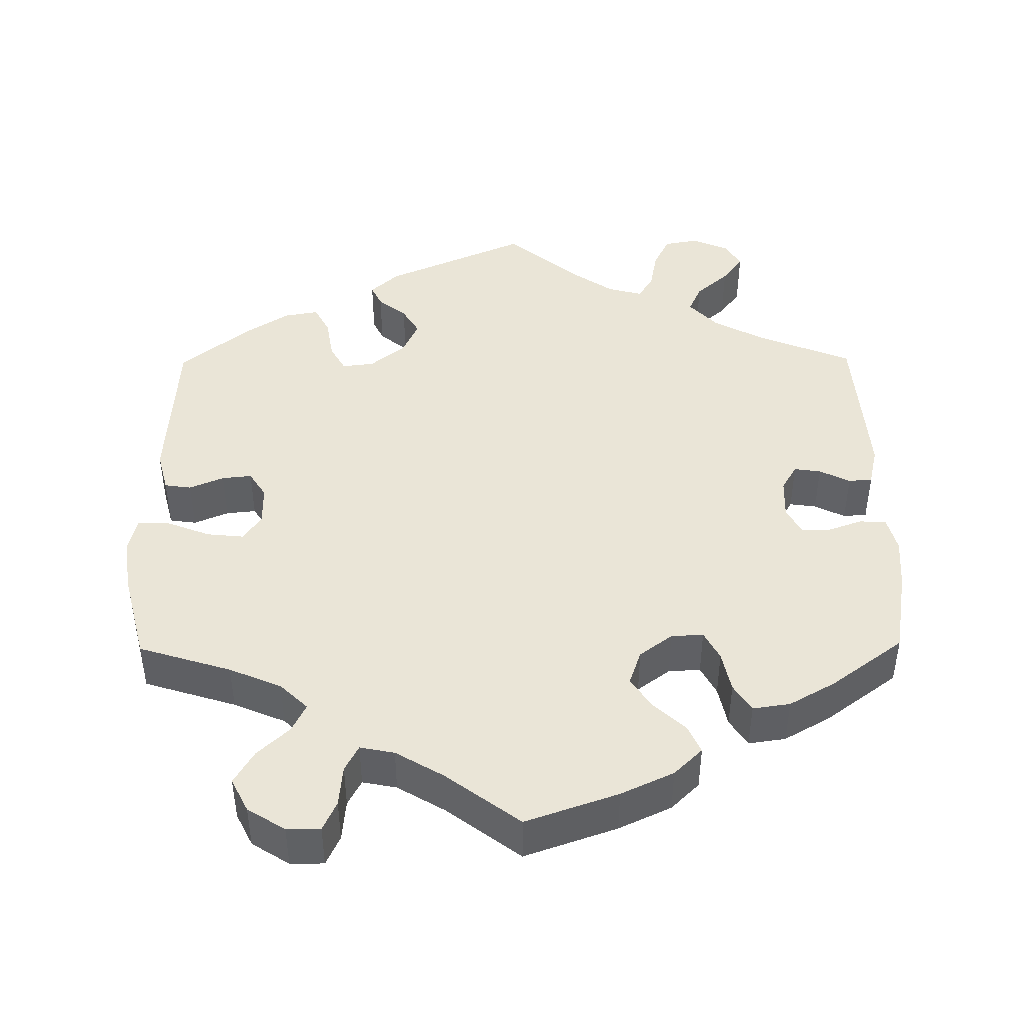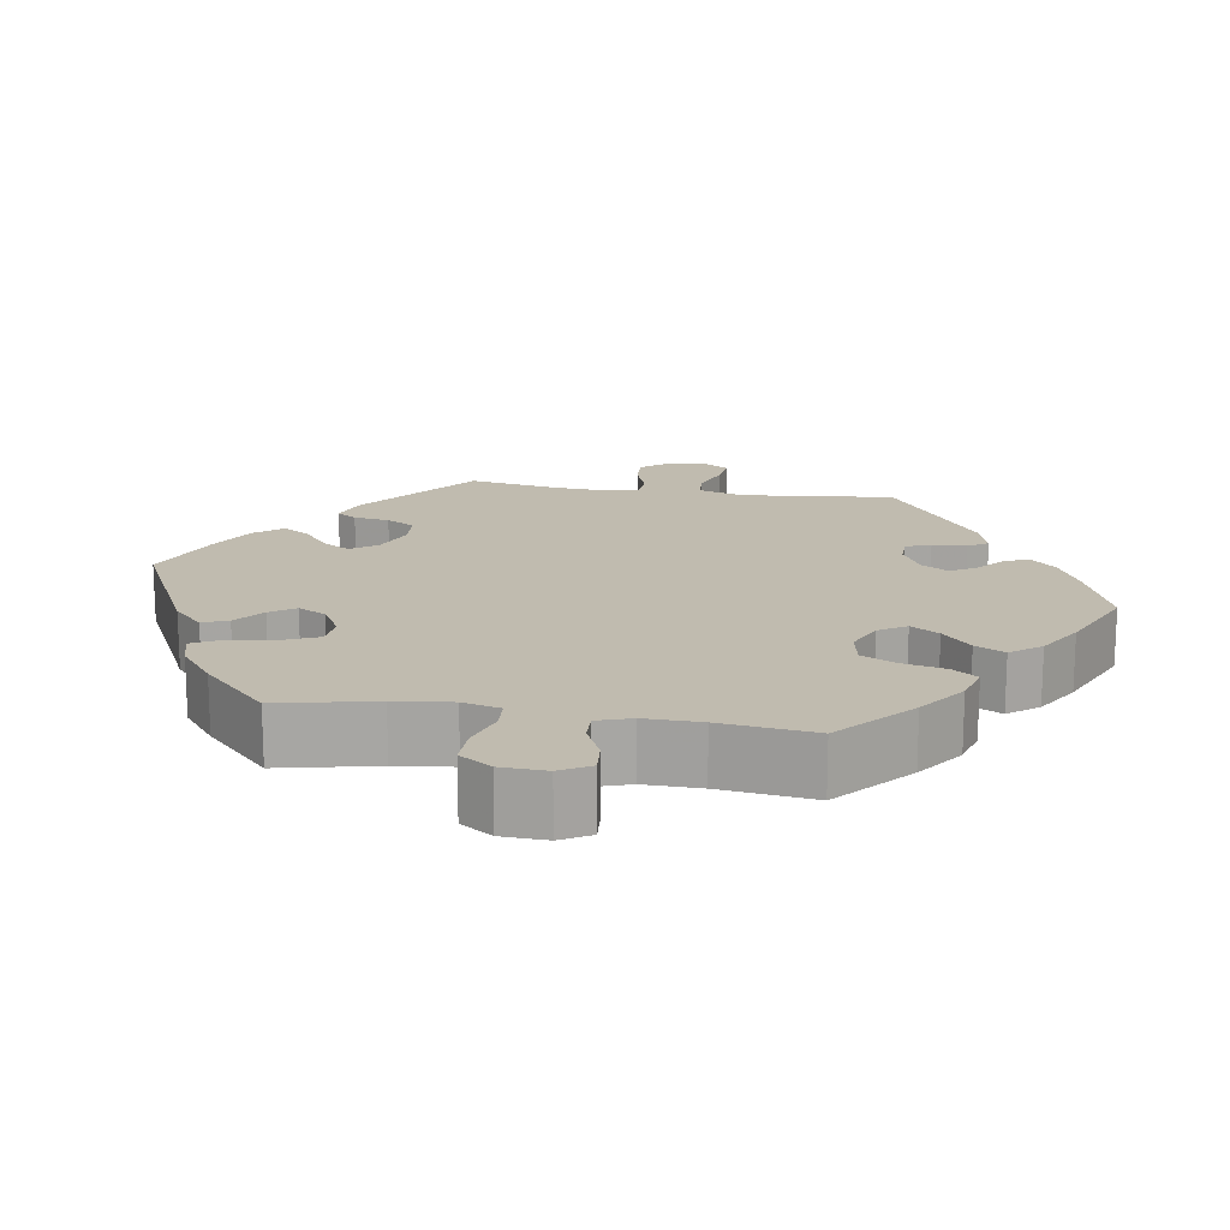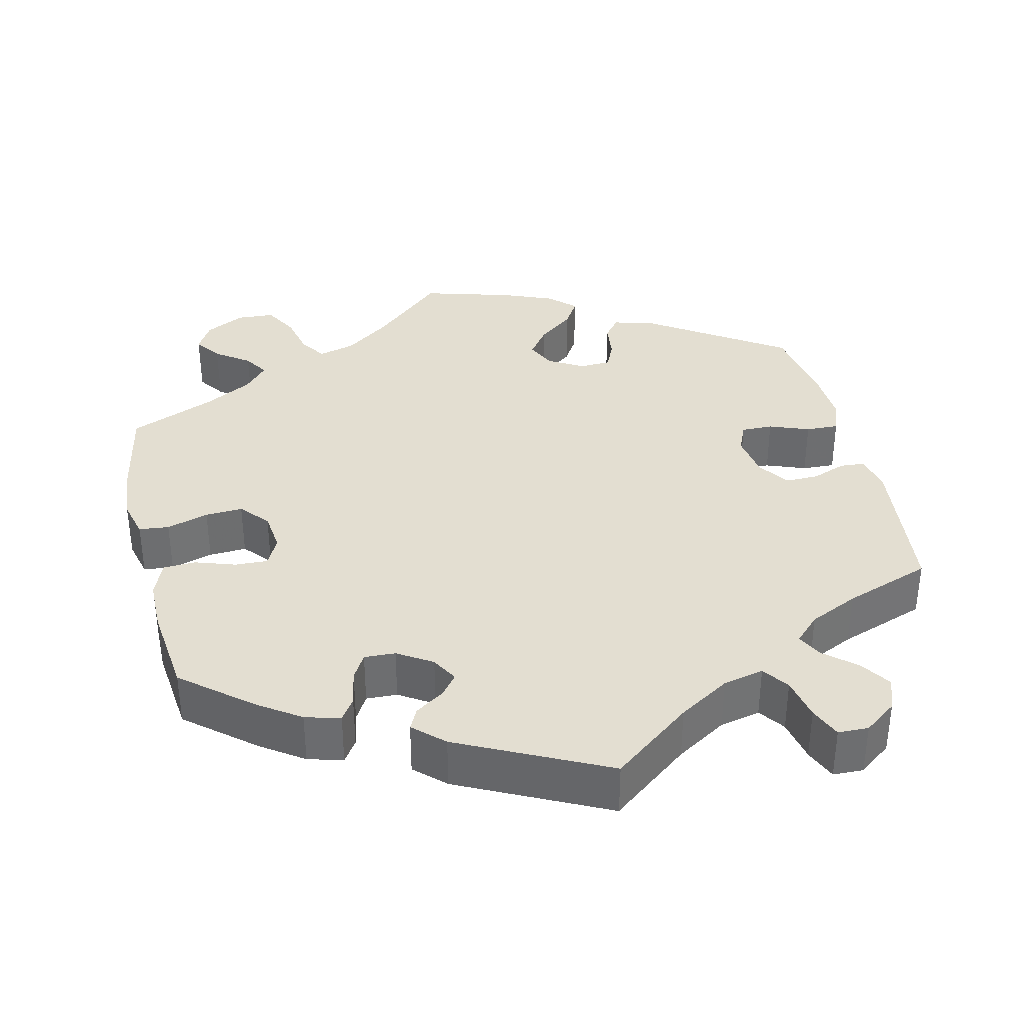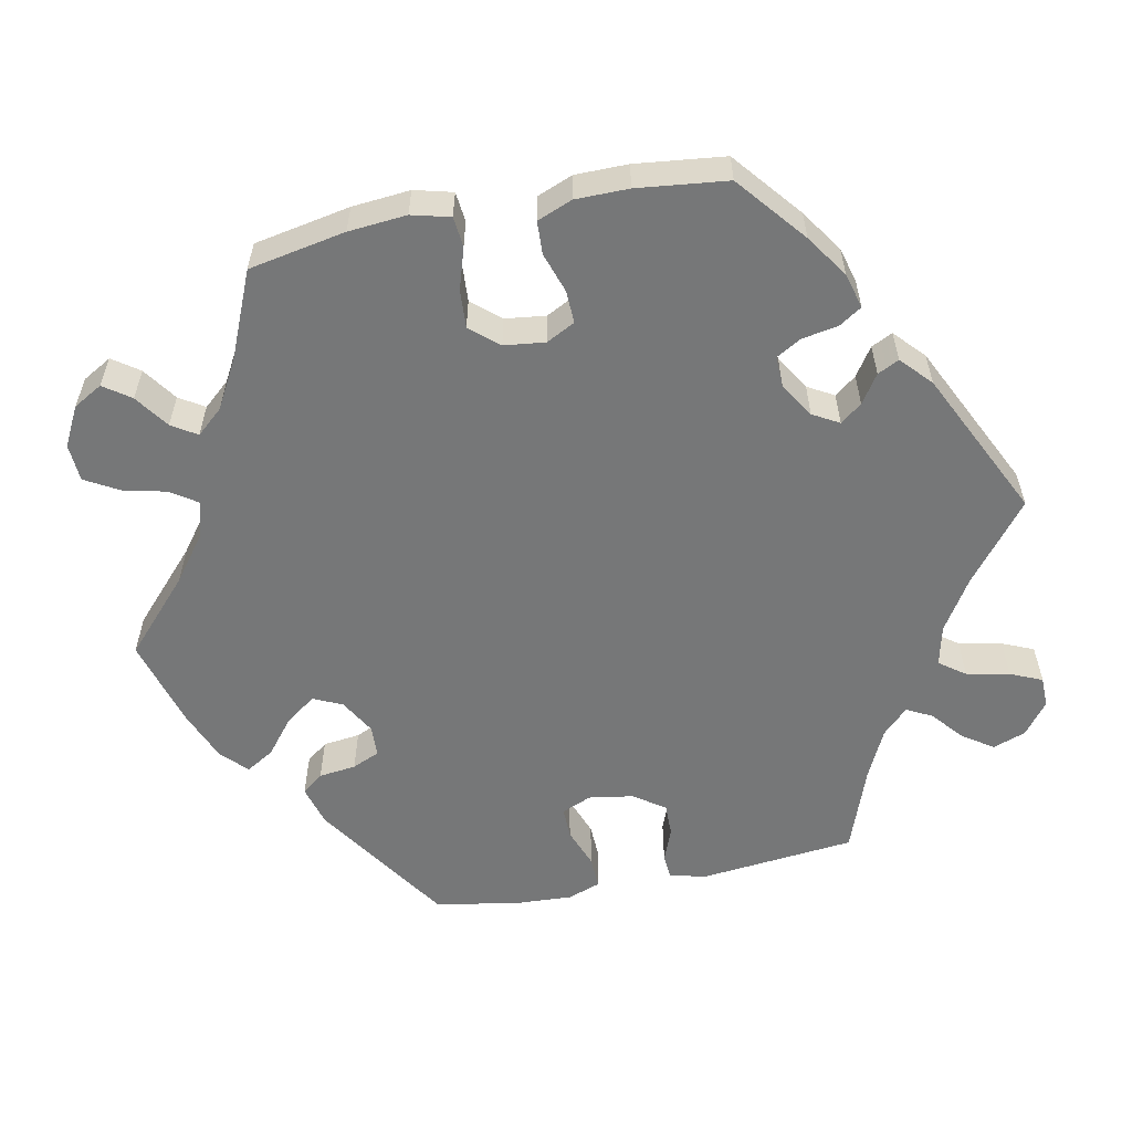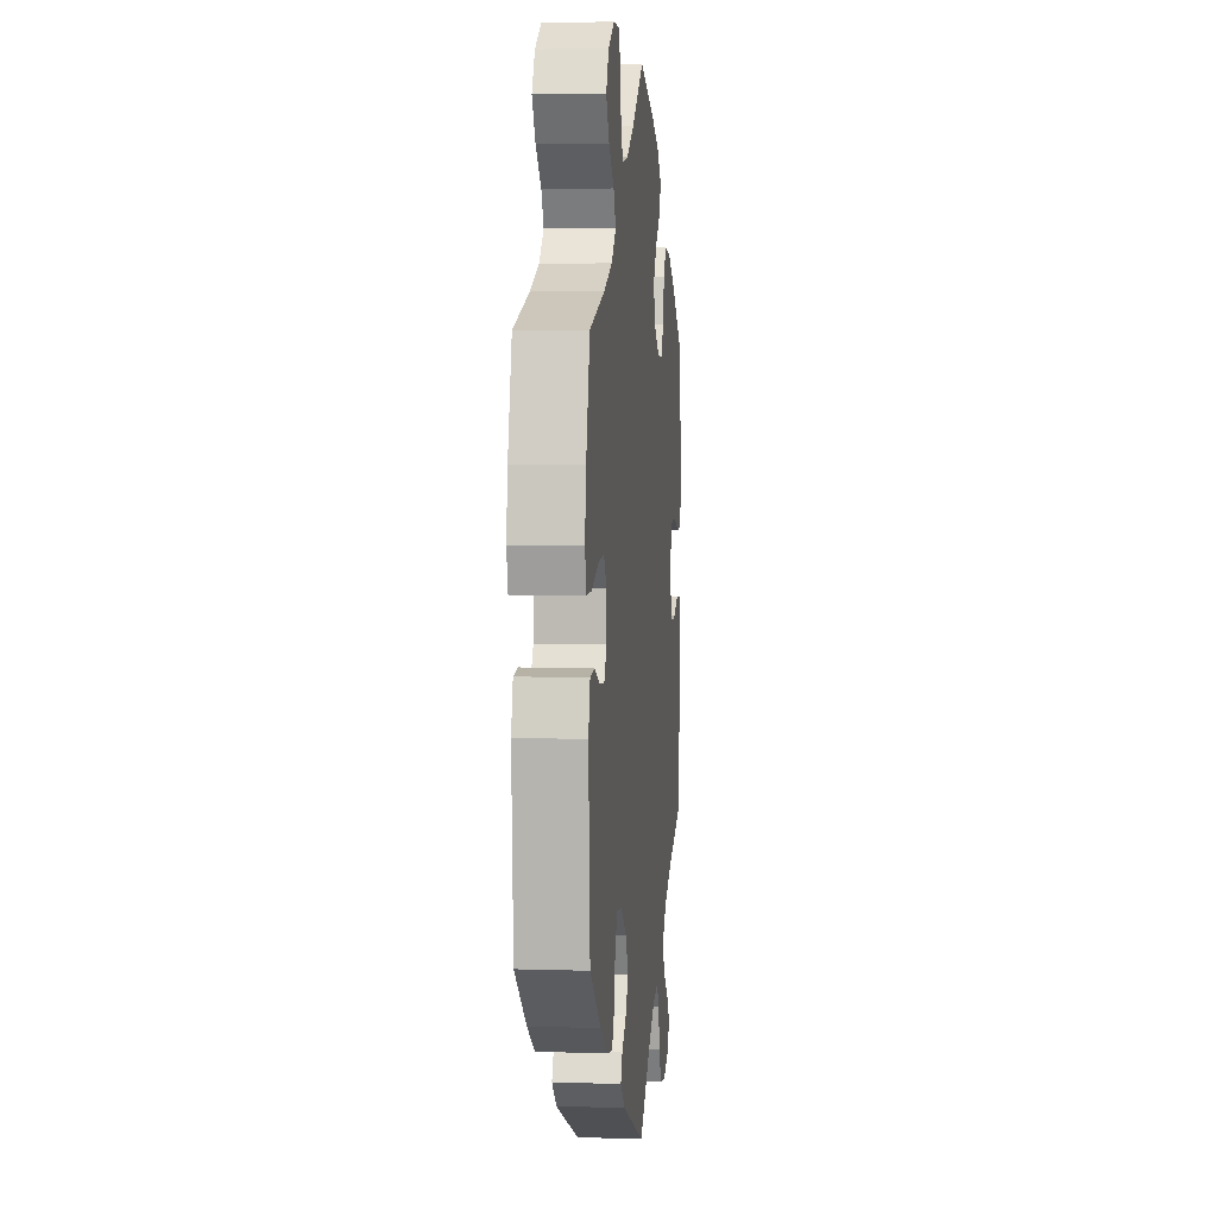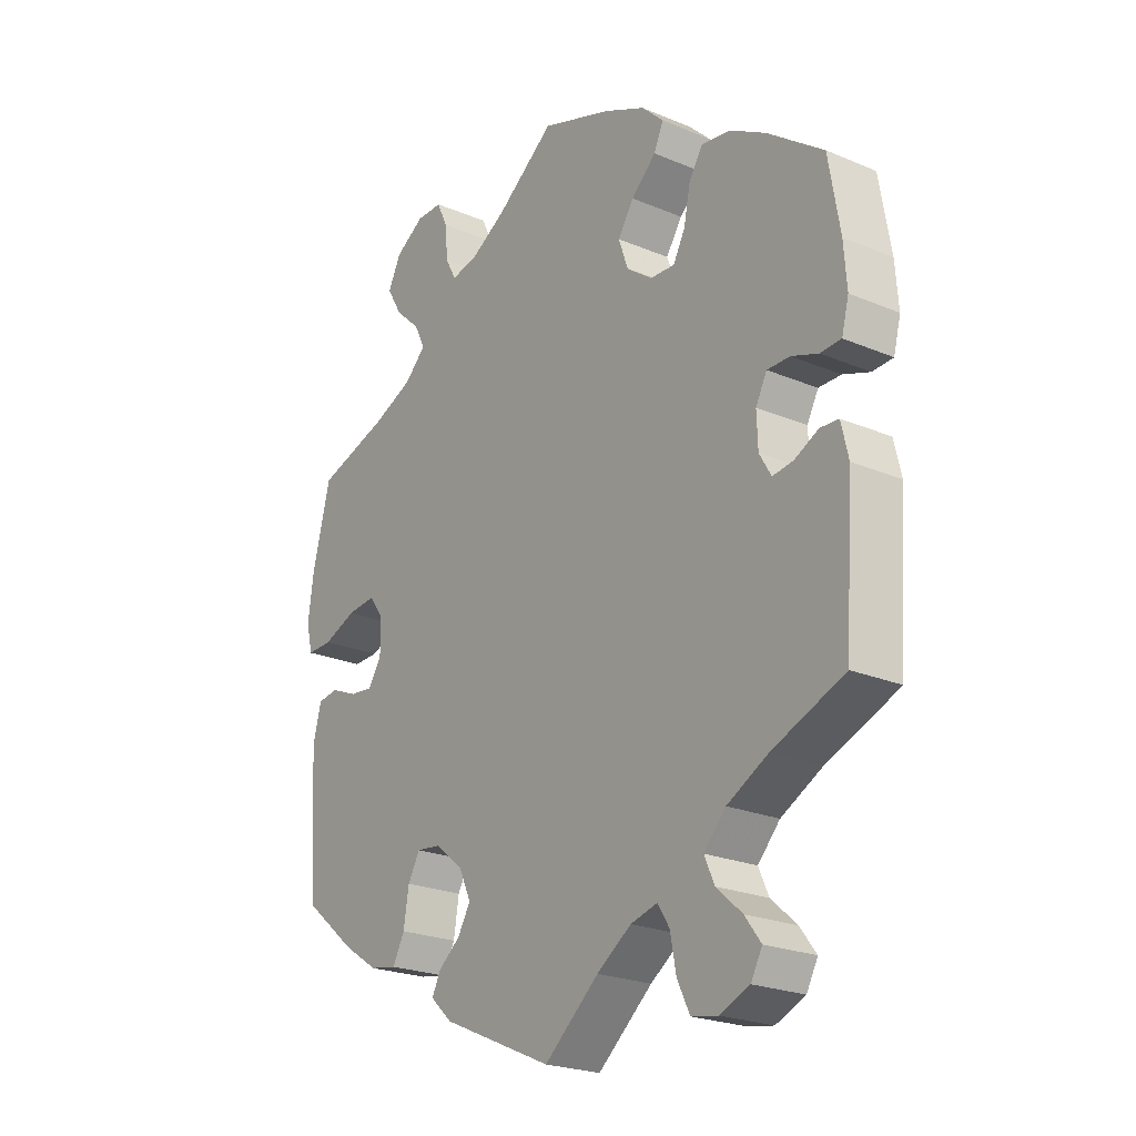
<metadata>
{"format":"obj","ext":"obj","renderer":"f3d","projection":"perspective","resolution":1024,"background":"white","views":[{"elev":44.4,"azim":-0.6,"up":"+Y"},{"elev":16.2,"azim":-20.6,"up":"+Y"},{"elev":36.1,"azim":106.9,"up":"+Y"},{"elev":-57.0,"azim":41.2,"up":"+Y"},{"elev":4.5,"azim":-84.0,"up":"+Z"},{"elev":-23.1,"azim":54.3,"up":"+Z"}]}
</metadata>
<code>
v 0.379 0.07 -0.338
v 0.31 0.07 -0.375
v 0.273 0.07 -0.415
v 0.29 0.07 -0.453
v 0.333 0.07 -0.491
v 0.36 0.07 -0.527
v 0.341 0.07 -0.562
v 0.292 0.07 -0.583
v 0.247 0.07 -0.575
v 0.226 0.07 -0.532
v 0.216 0.07 -0.479
v 0.196 0.07 -0.448
v 0.151 0.07 -0.46
v 0.093 0.07 -0.5
v 0.001 0.07 -0.578
v -0.185 0.07 -0.496
v -0.222 0.07 -0.462
v -0.208 0.07 -0.433
v -0.171 0.07 -0.403
v -0.149 0.07 -0.366
v -0.17 0.07 -0.321
v -0.216 0.07 -0.284
v -0.258 0.07 -0.279
v -0.278 0.07 -0.315
v -0.287 0.07 -0.37
v -0.307 0.07 -0.408
v -0.352 0.07 -0.4
v -0.411 0.07 -0.362
v -0.5 0.07 -0.289
v -0.513 0.07 -0.076
v -0.499 0.07 -0.022
v -0.464 0.07 -0.017
v -0.419 0.07 -0.036
v -0.38 0.07 -0.04
v -0.358 0.07 -0.005
v -0.358 0.07 0.048
v -0.382 0.07 0.082
v -0.43 0.07 0.077
v -0.486 0.07 0.055
v -0.529 0.07 0.054
v -0.54 0.07 0.099
v -0.53 0.07 0.17
v -0.5 0.07 0.289
v -0.379 0.07 0.327
v -0.311 0.07 0.356
v -0.275 0.07 0.391
v -0.293 0.07 0.428
v -0.335 0.07 0.467
v -0.361 0.07 0.511
v -0.339 0.07 0.555
v -0.29 0.07 0.586
v -0.246 0.07 0.586
v -0.228 0.07 0.547
v -0.223 0.07 0.493
v -0.205 0.07 0.459
v -0.16 0.07 0.468
v -0.098 0.07 0.505
v -0.001 0.07 0.578
v 0.12 0.07 0.536
v 0.189 0.07 0.504
v 0.226 0.07 0.468
v 0.21 0.07 0.432
v 0.168 0.07 0.393
v 0.141 0.07 0.352
v 0.157 0.07 0.306
v 0.2 0.07 0.274
v 0.242 0.07 0.272
v 0.262 0.07 0.31
v 0.273 0.07 0.364
v 0.296 0.07 0.4
v 0.345 0.07 0.393
v 0.405 0.07 0.359
v 0.5 0.07 0.289
v 0.519 0.07 0.176
v 0.524 0.07 0.109
v 0.512 0.07 0.063
v 0.477 0.07 0.061
v 0.432 0.07 0.077
v 0.394 0.07 0.077
v 0.375 0.07 0.041
v 0.377 0.07 -0.012
v 0.397 0.07 -0.046
v 0.432 0.07 -0.041
v 0.472 0.07 -0.021
v 0.503 0.07 -0.023
v 0.515 0.07 -0.075
v 0.5 0.07 -0.289
v 0.379 0 -0.338
v 0.31 0 -0.375
v 0.273 0 -0.415
v 0.29 0 -0.453
v 0.333 0 -0.491
v 0.36 0 -0.527
v 0.341 0 -0.562
v 0.292 0 -0.583
v 0.247 0 -0.575
v 0.226 0 -0.532
v 0.216 0 -0.479
v 0.196 0 -0.448
v 0.151 0 -0.46
v 0.093 0 -0.5
v 0.001 0 -0.578
v -0.185 0 -0.496
v -0.222 0 -0.462
v -0.208 0 -0.433
v -0.171 0 -0.403
v -0.149 0 -0.366
v -0.17 0 -0.321
v -0.216 0 -0.284
v -0.258 0 -0.279
v -0.278 0 -0.315
v -0.287 0 -0.37
v -0.307 0 -0.408
v -0.352 0 -0.4
v -0.411 0 -0.362
v -0.5 0 -0.289
v -0.513 0 -0.076
v -0.499 0 -0.022
v -0.464 0 -0.017
v -0.419 0 -0.036
v -0.38 0 -0.04
v -0.358 0 -0.005
v -0.358 0 0.048
v -0.382 0 0.082
v -0.43 0 0.077
v -0.486 0 0.055
v -0.529 0 0.054
v -0.54 0 0.099
v -0.53 0 0.17
v -0.5 0 0.289
v -0.379 0 0.327
v -0.311 0 0.356
v -0.275 0 0.391
v -0.293 0 0.428
v -0.335 0 0.467
v -0.361 0 0.511
v -0.339 0 0.555
v -0.29 0 0.586
v -0.246 0 0.586
v -0.228 0 0.547
v -0.223 0 0.493
v -0.205 0 0.459
v -0.16 0 0.468
v -0.098 0 0.505
v -0.001 0 0.578
v 0.12 0 0.536
v 0.189 0 0.504
v 0.226 0 0.468
v 0.21 0 0.432
v 0.168 0 0.393
v 0.141 0 0.352
v 0.157 0 0.306
v 0.2 0 0.274
v 0.242 0 0.272
v 0.262 0 0.31
v 0.273 0 0.364
v 0.296 0 0.4
v 0.345 0 0.393
v 0.405 0 0.359
v 0.5 0 0.289
v 0.519 0 0.176
v 0.524 0 0.109
v 0.512 0 0.063
v 0.477 0 0.061
v 0.432 0 0.077
v 0.394 0 0.077
v 0.375 0 0.041
v 0.377 0 -0.012
v 0.397 0 -0.046
v 0.432 0 -0.041
v 0.472 0 -0.021
v 0.503 0 -0.023
v 0.515 0 -0.075
v 0.5 0 -0.289
f 86 87 1
f 83 84 85 86
f 82 83 86 1
f 81 82 1 2
f 80 81 2 3
f 75 76 77 78
f 75 78 79
f 74 75 79
f 73 74 79
f 72 73 79 80
f 68 69 70 71
f 67 68 71 72
f 60 61 62 63
f 60 63 64
f 57 58 59 60
f 56 57 60 64
f 55 56 64 65
f 51 52 53 54
f 51 54 55
f 50 51 55
f 47 48 49 50
f 46 47 50 55
f 45 46 55 65
f 41 42 43 44
f 38 39 40 41
f 37 38 41 44
f 36 37 44 45
f 30 31 32 33
f 30 33 34
f 29 30 34
f 28 29 34 35
f 24 25 26 27
f 23 24 27 28
f 16 17 18 19
f 14 15 16 19
f 13 14 19 20
f 12 13 20 21
f 8 9 10 11
f 8 11 12
f 7 8 12
f 4 5 6 7
f 4 7 12
f 3 4 12 21
f 67 72 80 3
f 66 67 3 21
f 65 66 21 22
f 35 36 45 65
f 23 28 35 65
f 22 23 65
f 88 174 173
f 173 172 171 170
f 88 173 170 169
f 89 88 169 168
f 90 89 168 167
f 165 164 163 162
f 166 165 162
f 166 162 161
f 166 161 160
f 167 166 160 159
f 158 157 156 155
f 159 158 155 154
f 150 149 148 147
f 151 150 147
f 147 146 145 144
f 151 147 144 143
f 152 151 143 142
f 141 140 139 138
f 142 141 138
f 142 138 137
f 137 136 135 134
f 142 137 134 133
f 152 142 133 132
f 131 130 129 128
f 128 127 126 125
f 131 128 125 124
f 132 131 124 123
f 120 119 118 117
f 121 120 117
f 121 117 116
f 122 121 116 115
f 114 113 112 111
f 115 114 111 110
f 106 105 104 103
f 106 103 102 101
f 107 106 101 100
f 108 107 100 99
f 98 97 96 95
f 99 98 95
f 99 95 94
f 94 93 92 91
f 99 94 91
f 108 99 91 90
f 90 167 159 154
f 108 90 154 153
f 109 108 153 152
f 152 132 123 122
f 152 122 115 110
f 152 110 109
f 1 88 89 2
f 2 89 90 3
f 3 90 91 4
f 4 91 92 5
f 5 92 93 6
f 6 93 94 7
f 7 94 95 8
f 8 95 96 9
f 9 96 97 10
f 10 97 98 11
f 11 98 99 12
f 12 99 100 13
f 13 100 101 14
f 14 101 102 15
f 15 102 103 16
f 16 103 104 17
f 17 104 105 18
f 18 105 106 19
f 19 106 107 20
f 20 107 108 21
f 21 108 109 22
f 22 109 110 23
f 23 110 111 24
f 24 111 112 25
f 25 112 113 26
f 26 113 114 27
f 27 114 115 28
f 28 115 116 29
f 29 116 117 30
f 30 117 118 31
f 31 118 119 32
f 32 119 120 33
f 33 120 121 34
f 34 121 122 35
f 35 122 123 36
f 36 123 124 37
f 37 124 125 38
f 38 125 126 39
f 39 126 127 40
f 40 127 128 41
f 41 128 129 42
f 42 129 130 43
f 43 130 131 44
f 44 131 132 45
f 45 132 133 46
f 46 133 134 47
f 47 134 135 48
f 48 135 136 49
f 49 136 137 50
f 50 137 138 51
f 51 138 139 52
f 52 139 140 53
f 53 140 141 54
f 54 141 142 55
f 55 142 143 56
f 56 143 144 57
f 57 144 145 58
f 58 145 146 59
f 59 146 147 60
f 60 147 148 61
f 61 148 149 62
f 62 149 150 63
f 63 150 151 64
f 64 151 152 65
f 65 152 153 66
f 66 153 154 67
f 67 154 155 68
f 68 155 156 69
f 69 156 157 70
f 70 157 158 71
f 71 158 159 72
f 72 159 160 73
f 73 160 161 74
f 74 161 162 75
f 75 162 163 76
f 76 163 164 77
f 77 164 165 78
f 78 165 166 79
f 79 166 167 80
f 80 167 168 81
f 81 168 169 82
f 82 169 170 83
f 83 170 171 84
f 84 171 172 85
f 85 172 173 86
f 86 173 174 87
f 87 174 88 1

</code>
